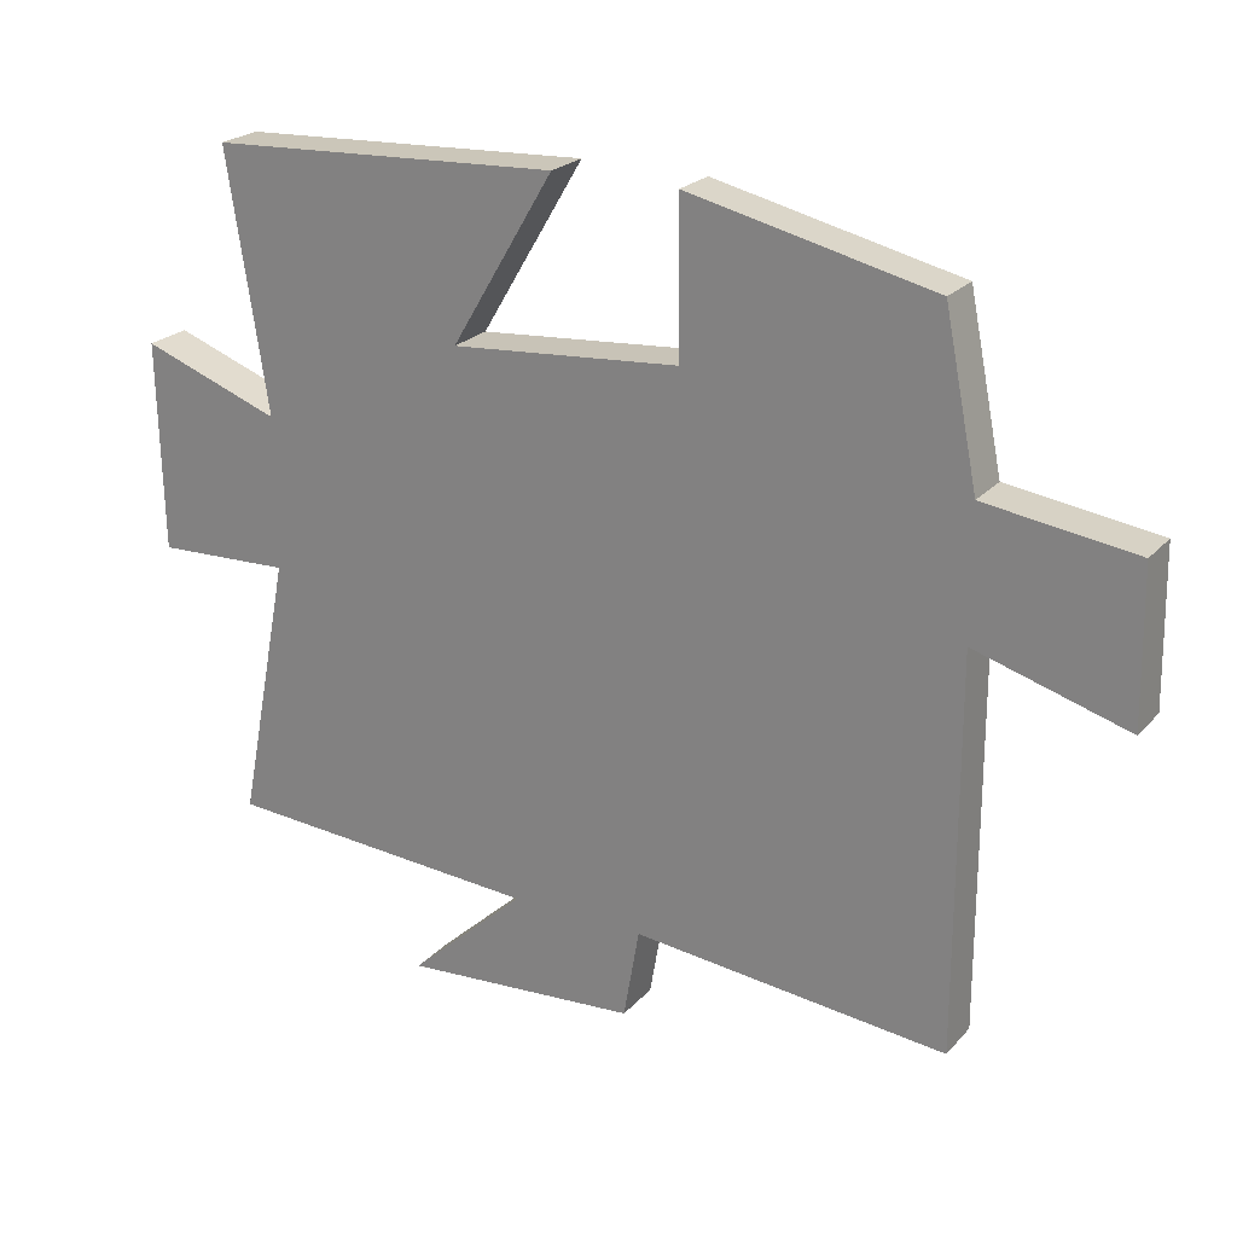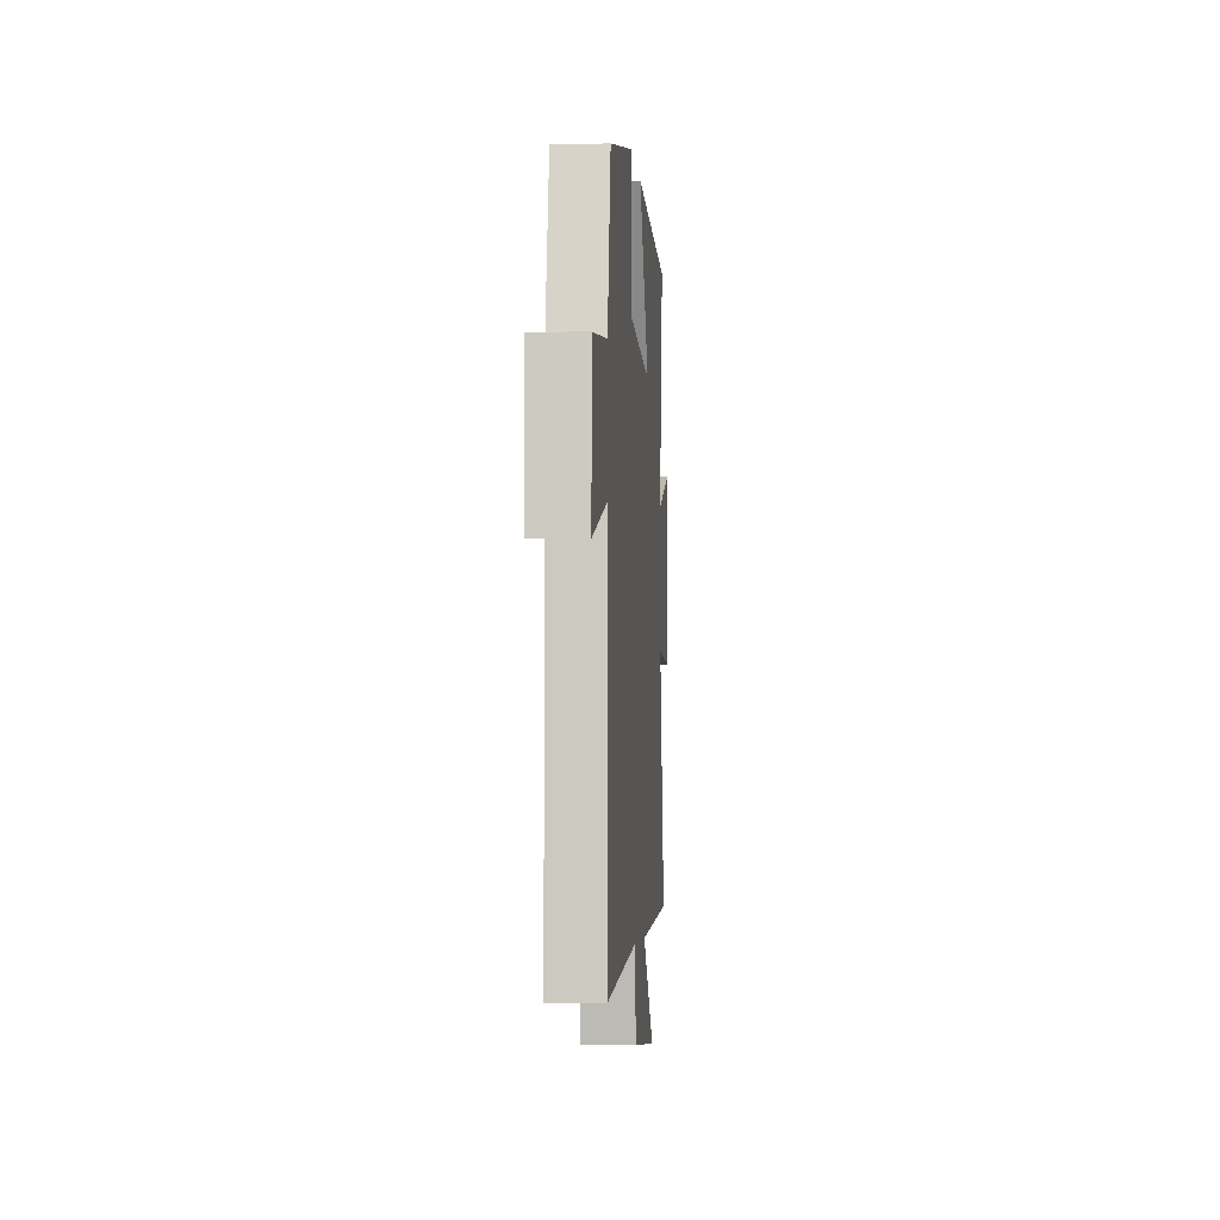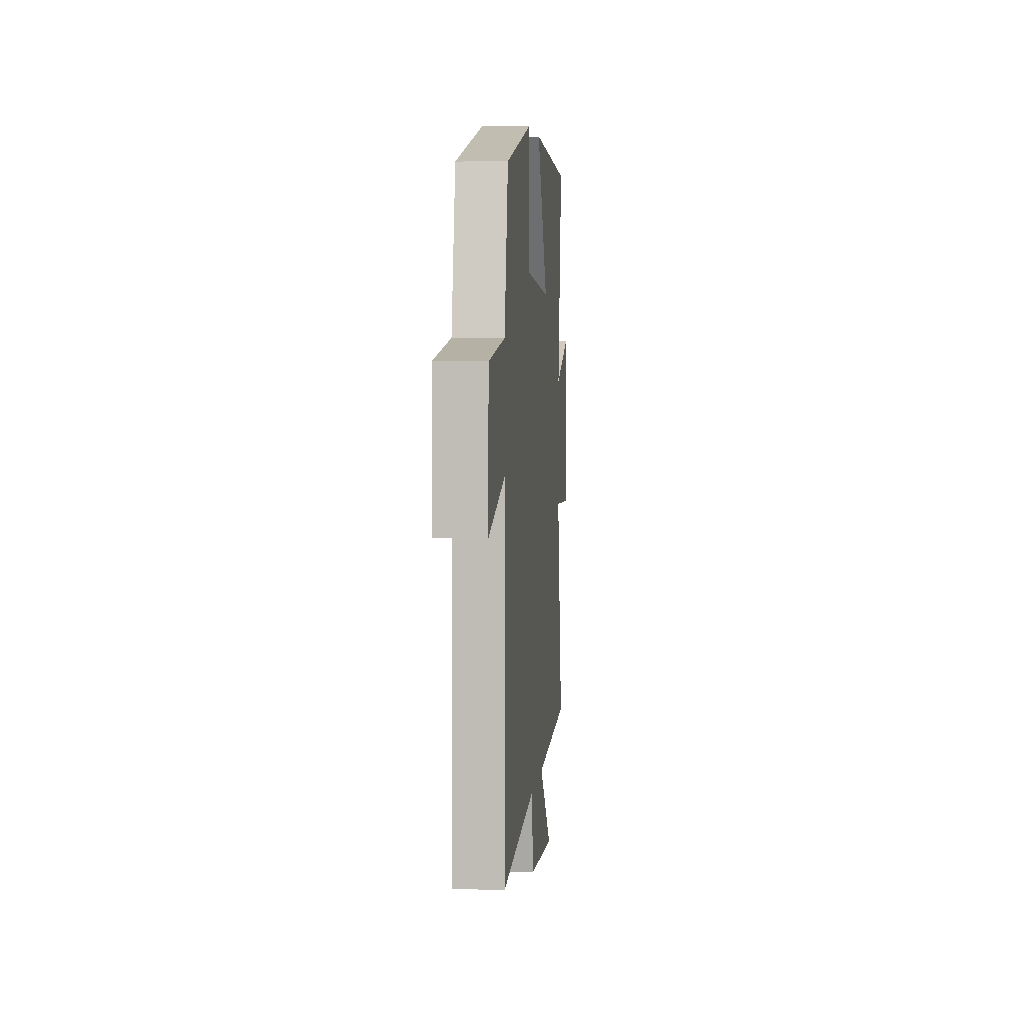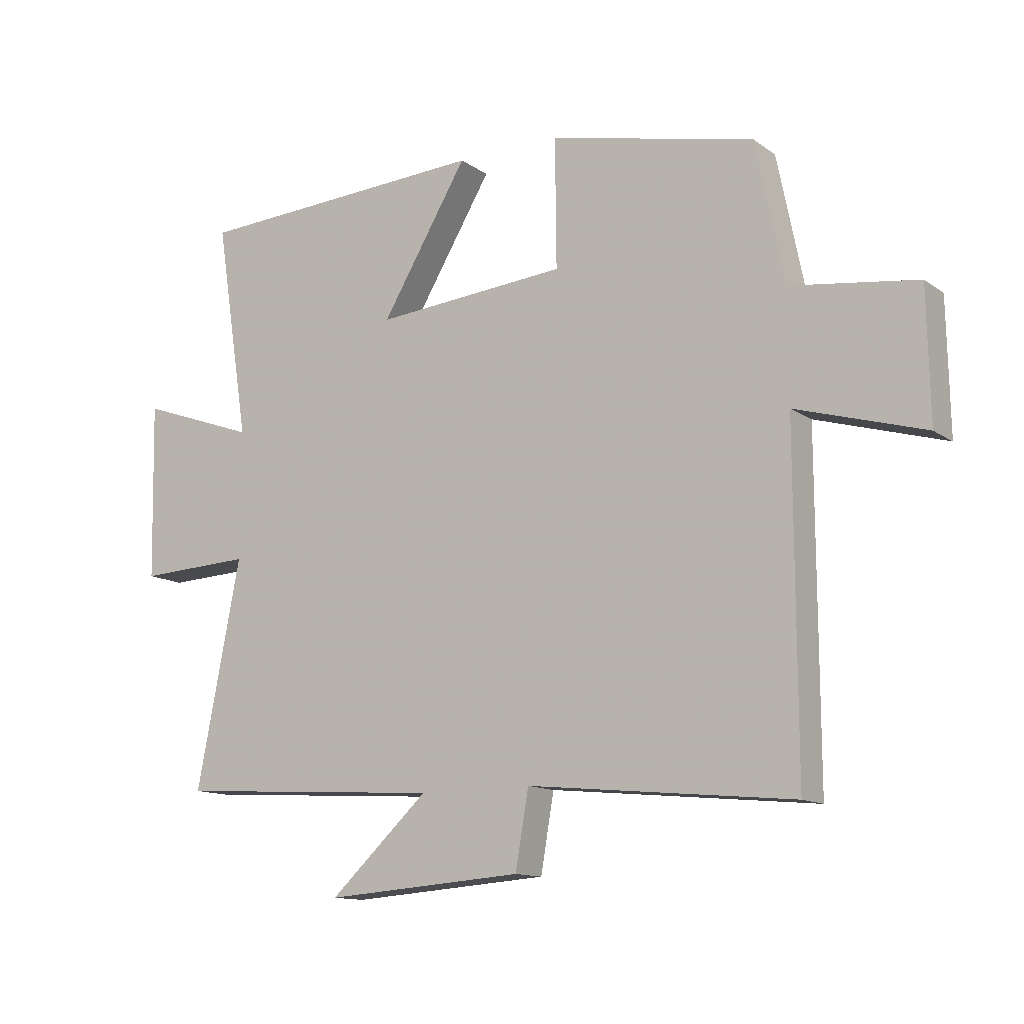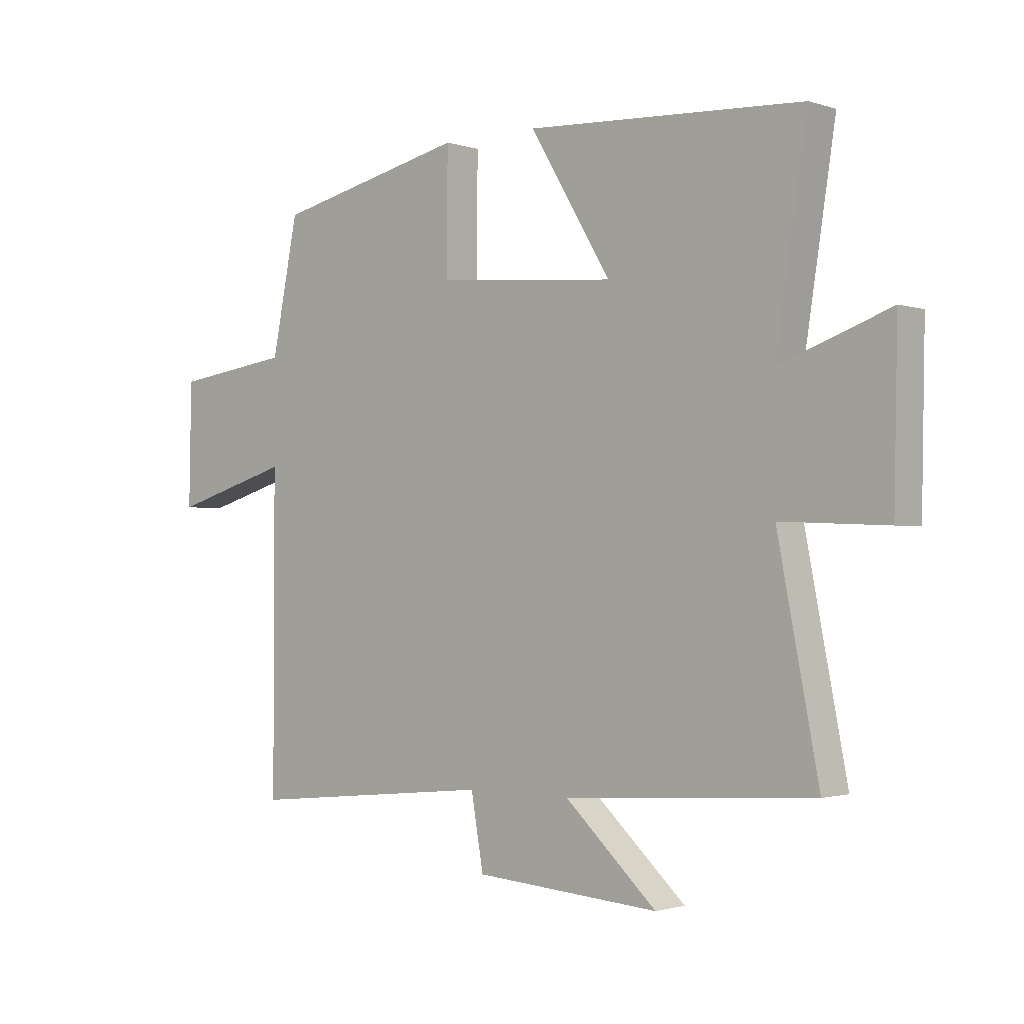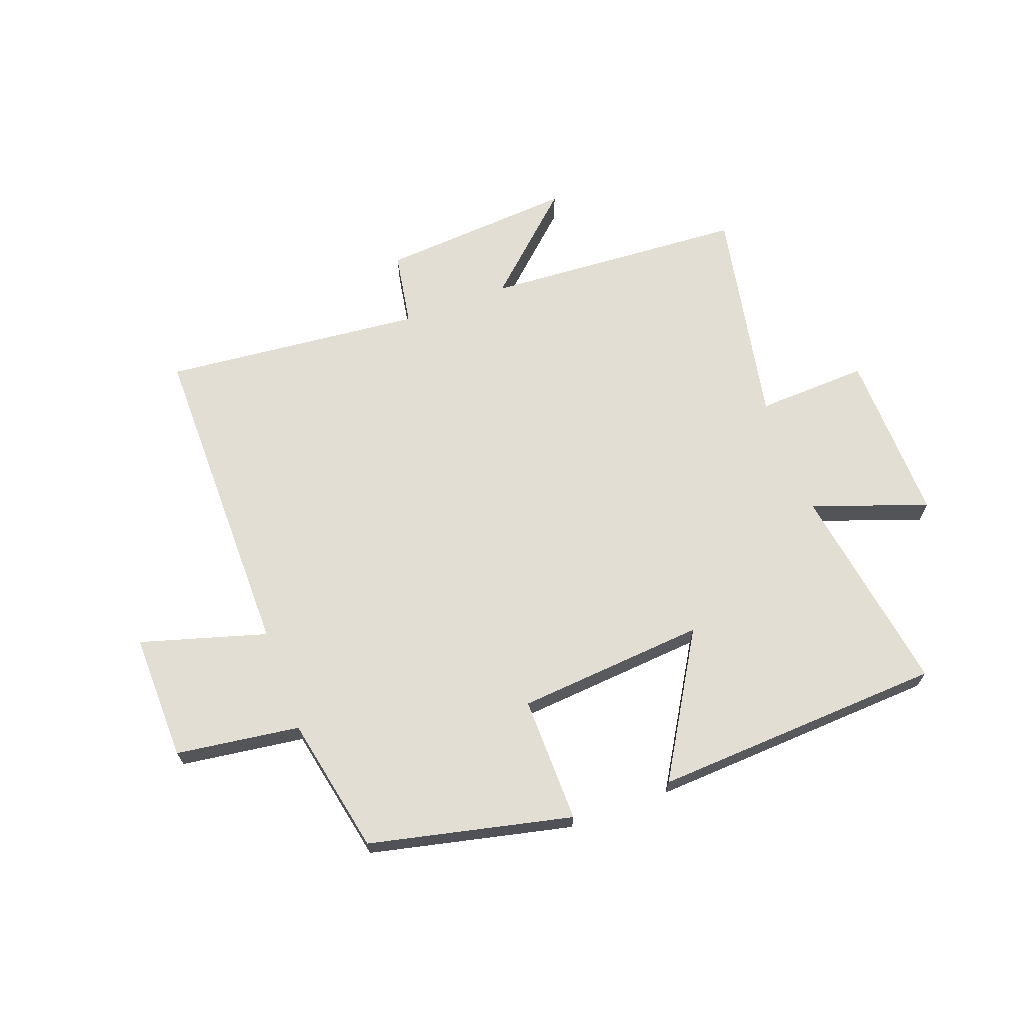
<metadata>
{"format":"obj","ext":"obj","renderer":"f3d","projection":"perspective","resolution":1024,"background":"white","views":[{"elev":23.0,"azim":-149.6,"up":"+Z"},{"elev":-4.4,"azim":-85.6,"up":"+Z"},{"elev":4.2,"azim":-84.8,"up":"+Z"},{"elev":-12.8,"azim":-147.0,"up":"+Z"},{"elev":-1.5,"azim":40.9,"up":"+Z"},{"elev":67.2,"azim":-20.3,"up":"+Y"}]}
</metadata>
<code>
v -0.453 0.07 0.422
v -0.111 0.07 0.5
v -0.113 0.07 0.286
v 0.207 0.07 0.26
v 0.063 0.07 0.5
v 0.556 0.07 0.475
v 0.5 0.07 0.116
v 0.695 0.07 0.186
v 0.689 0.07 -0.106
v 0.5 0.07 -0.098
v 0.573 0.07 -0.472
v 0.128 0.07 -0.5
v 0.292 0.07 -0.651
v -0.038 0.07 -0.627
v -0.06 0.07 -0.5
v -0.501 0.07 -0.544
v -0.5 0.07 0.007
v -0.713 0.07 -0.056
v -0.709 0.07 0.16
v -0.5 0.07 0.189
v -0.453 0 0.422
v -0.111 0 0.5
v -0.113 0 0.286
v 0.207 0 0.26
v 0.063 0 0.5
v 0.556 0 0.475
v 0.5 0 0.116
v 0.695 0 0.186
v 0.689 0 -0.106
v 0.5 0 -0.098
v 0.573 0 -0.472
v 0.128 0 -0.5
v 0.292 0 -0.651
v -0.038 0 -0.627
v -0.06 0 -0.5
v -0.501 0 -0.544
v -0.5 0 0.007
v -0.713 0 -0.056
v -0.709 0 0.16
v -0.5 0 0.189
f 17 18 19 20
f 1 2 3
f 20 1 3
f 17 20 3
f 17 3 4
f 16 17 4
f 15 16 4
f 12 13 14 15
f 12 15 4
f 11 12 4
f 10 11 4
f 7 8 9 10
f 7 10 4 5
f 5 6 7
f 40 39 38 37
f 23 22 21
f 23 21 40
f 23 40 37
f 24 23 37
f 24 37 36
f 24 36 35
f 35 34 33 32
f 24 35 32
f 24 32 31
f 24 31 30
f 30 29 28 27
f 25 24 30 27
f 27 26 25
f 1 21 22 2
f 2 22 23 3
f 3 23 24 4
f 4 24 25 5
f 5 25 26 6
f 6 26 27 7
f 7 27 28 8
f 8 28 29 9
f 9 29 30 10
f 10 30 31 11
f 11 31 32 12
f 12 32 33 13
f 13 33 34 14
f 14 34 35 15
f 15 35 36 16
f 16 36 37 17
f 17 37 38 18
f 18 38 39 19
f 19 39 40 20
f 20 40 21 1

</code>
